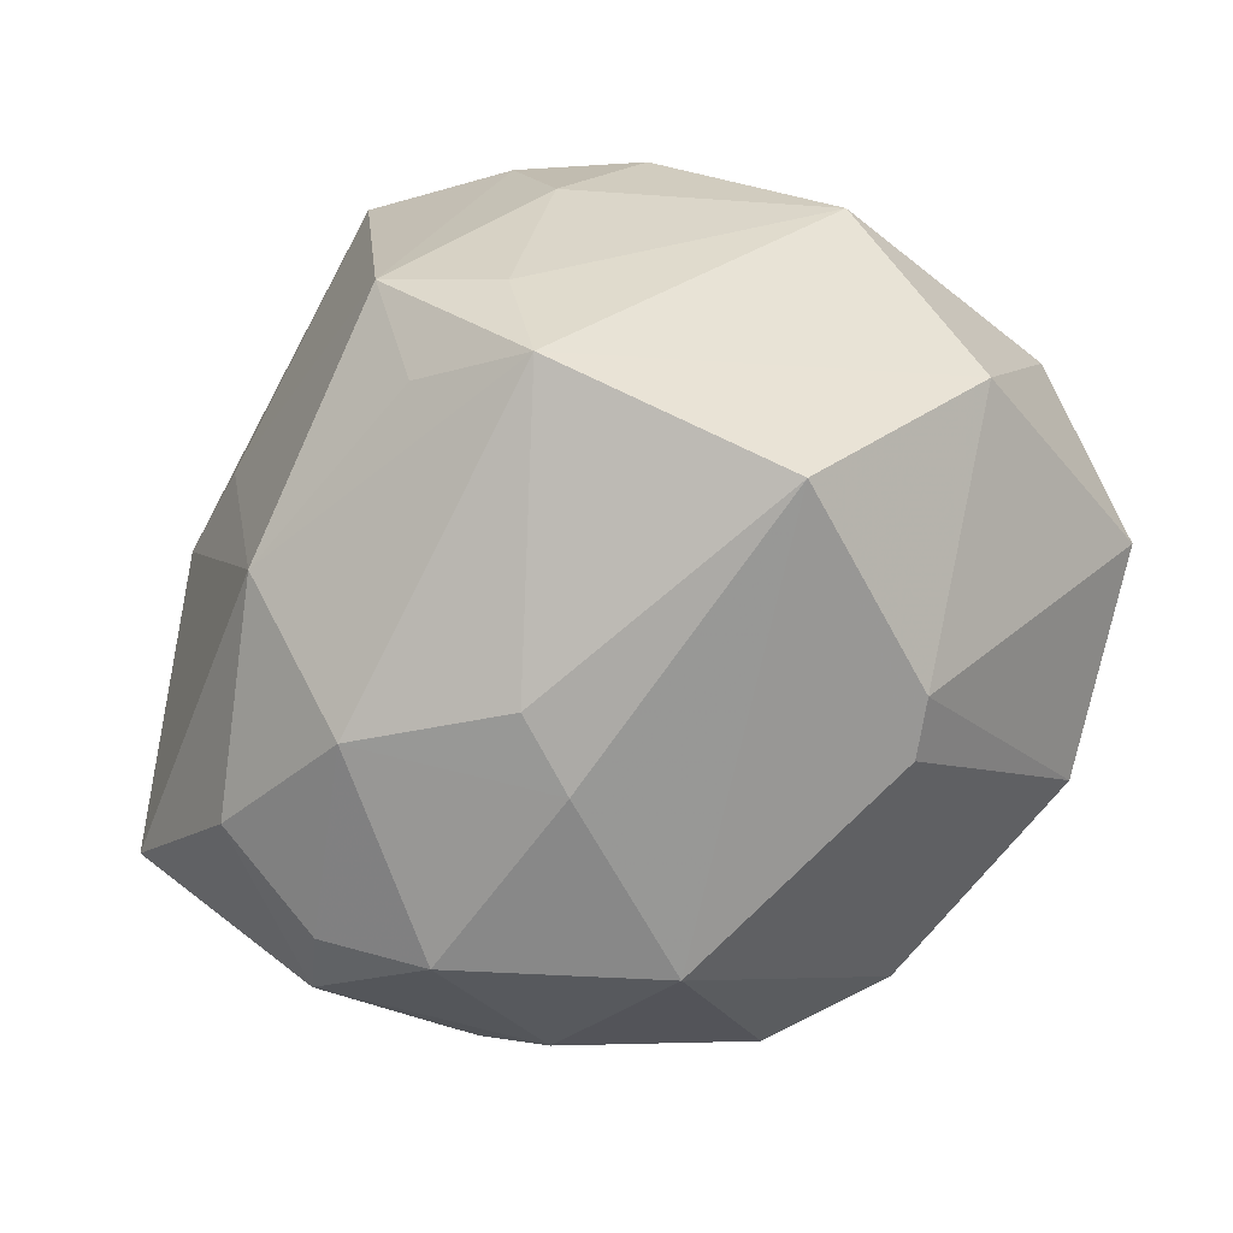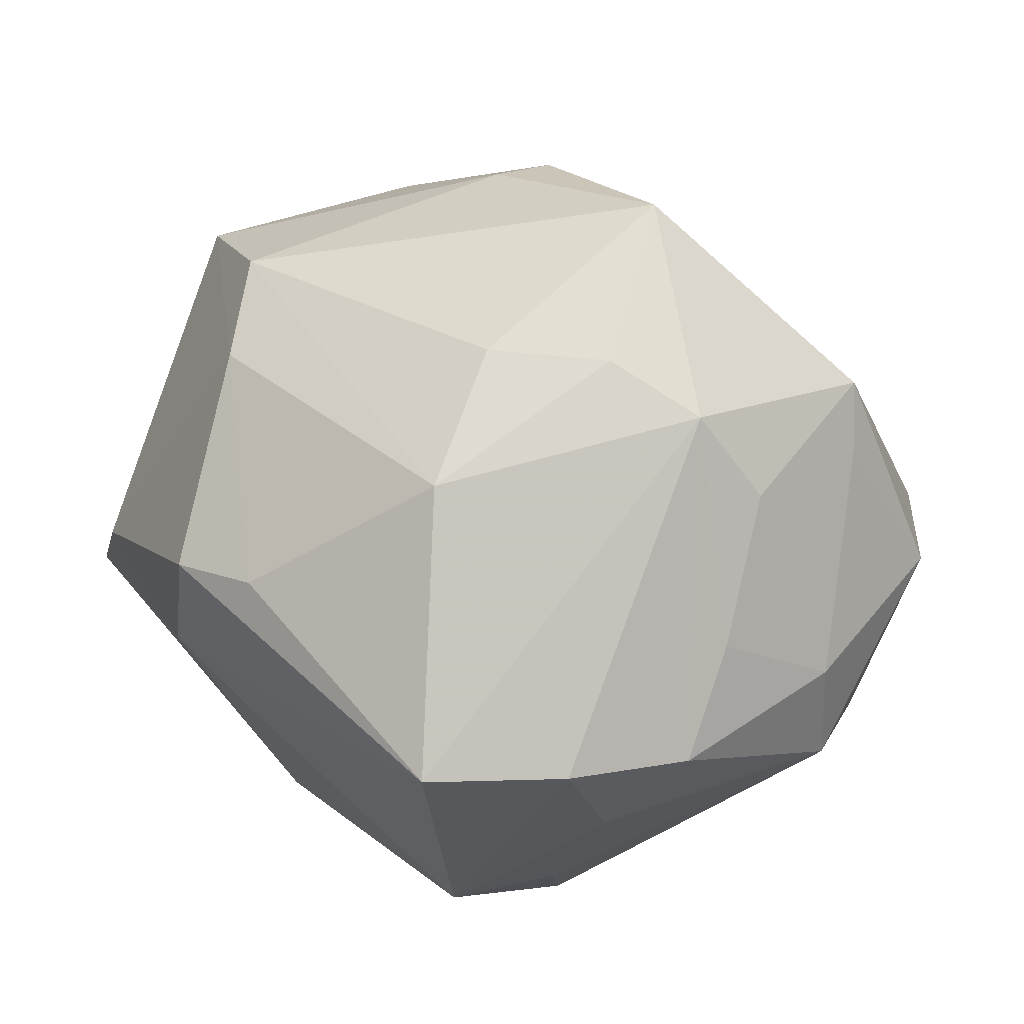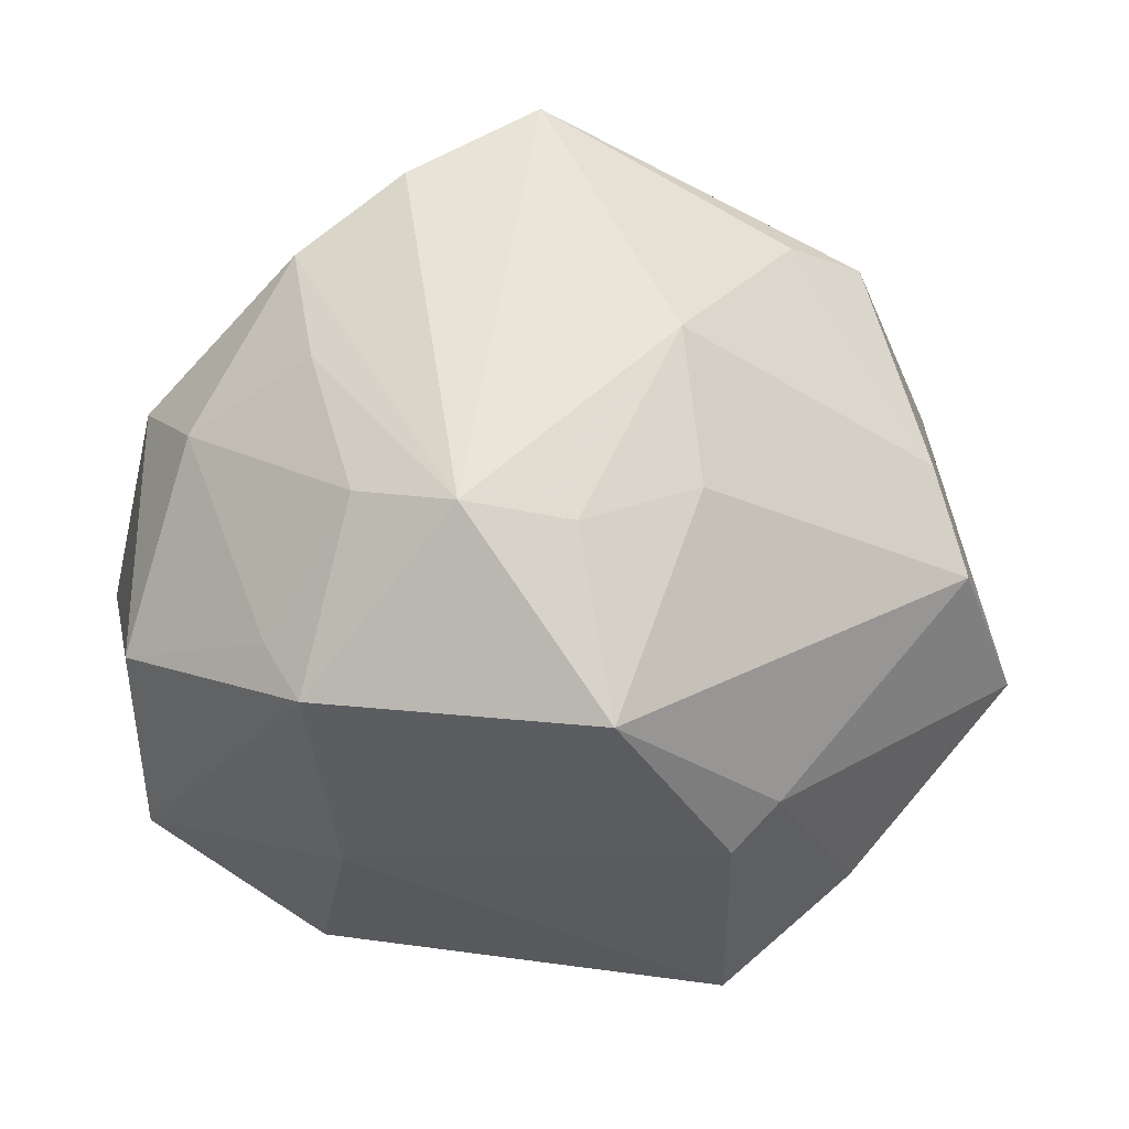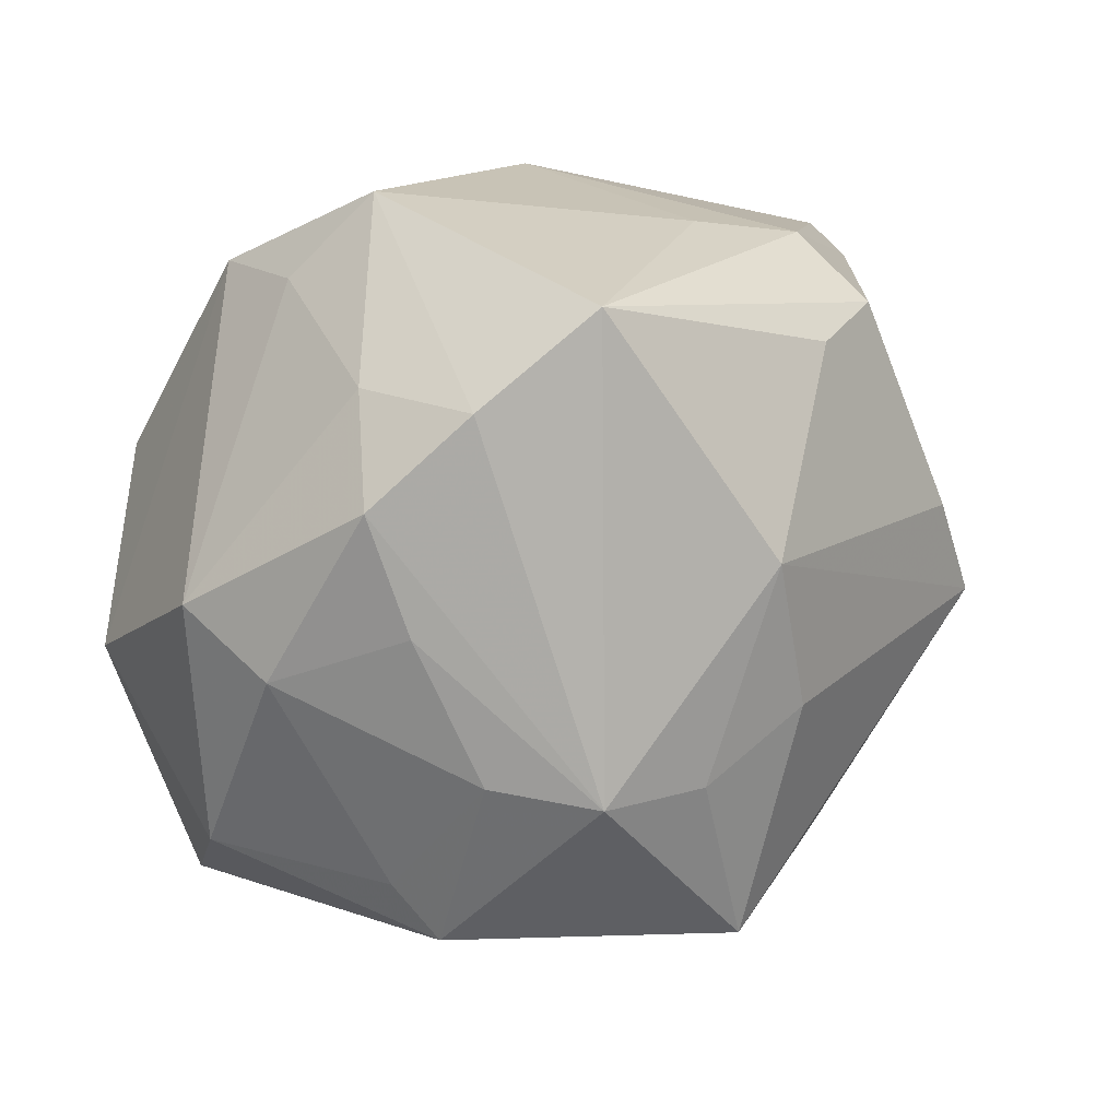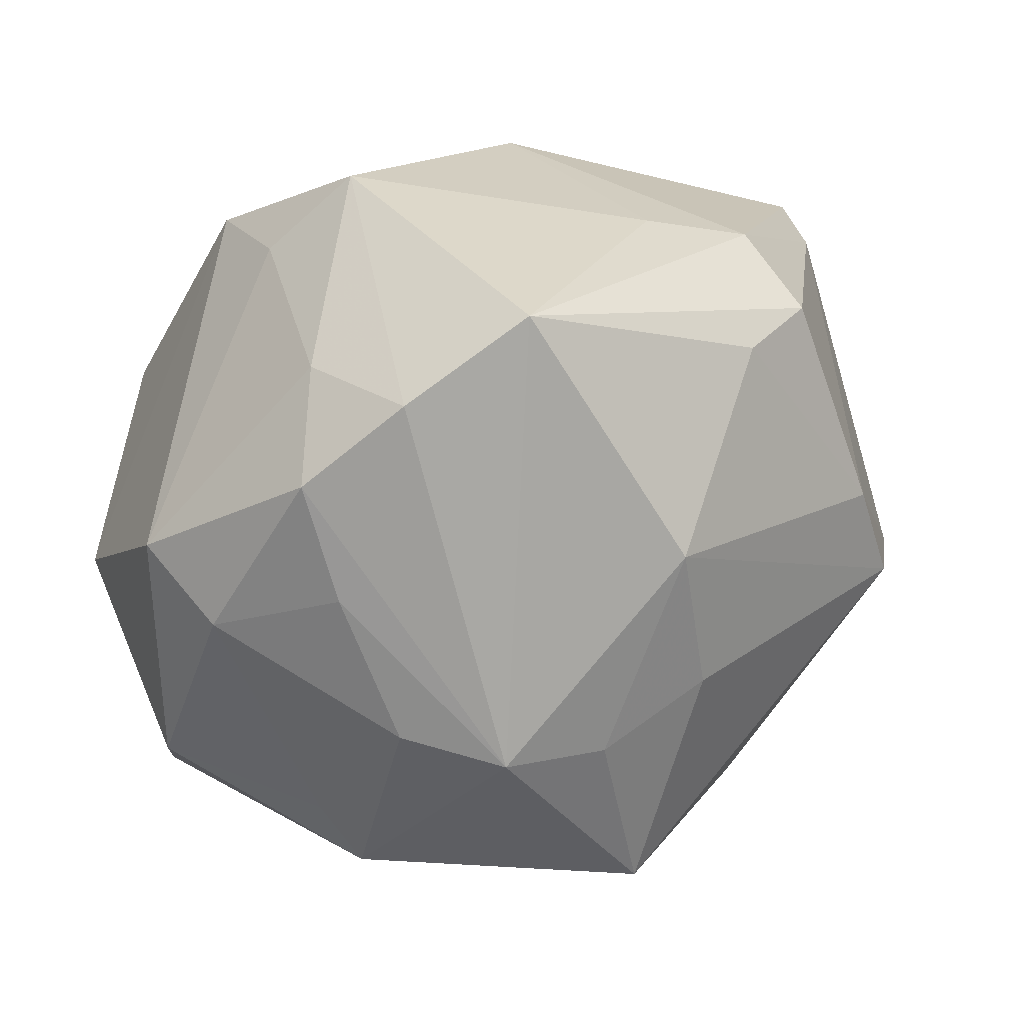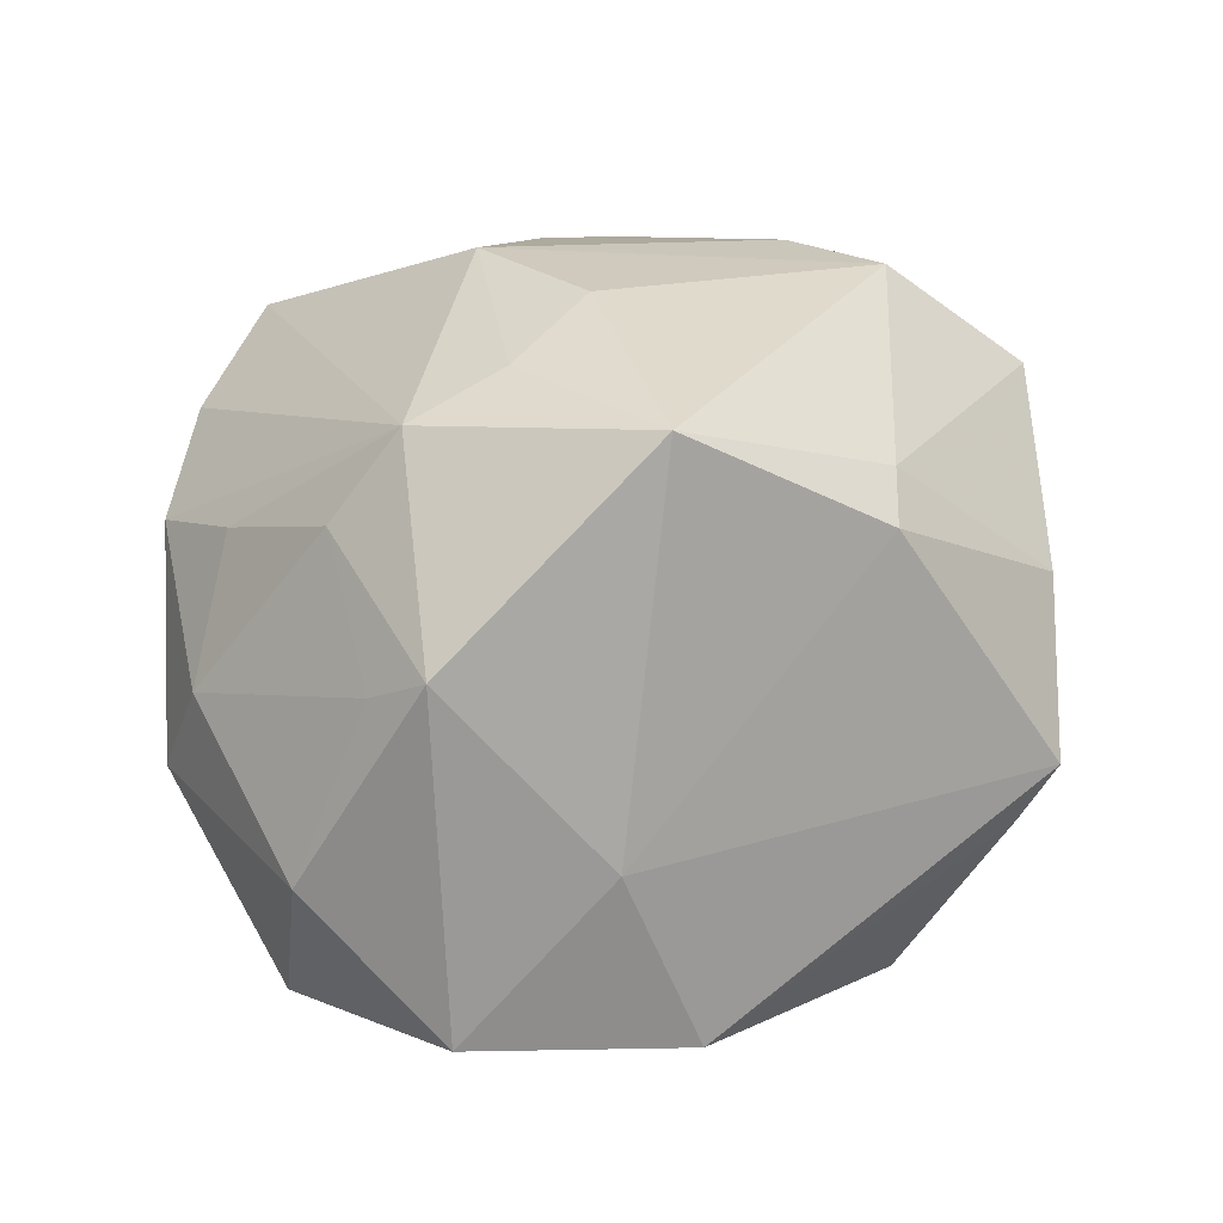
<metadata>
{"format":"obj","ext":"obj","renderer":"f3d","projection":"perspective","resolution":1024,"background":"white","views":[{"elev":-73.8,"azim":-135.9,"up":"+Z"},{"elev":56.9,"azim":-157.5,"up":"+Z"},{"elev":-5.1,"azim":-19.1,"up":"+Y"},{"elev":38.9,"azim":-38.8,"up":"+Y"},{"elev":43.5,"azim":-32.0,"up":"+Y"},{"elev":43.3,"azim":-40.7,"up":"+Z"}]}
</metadata>
<code>
v 0.04642 -0.01068 0.006528
v -0.02239 -0.01763 -0.03391
v 0.008274 -0.0314 0.03038
v 0.04669 0.01903 -0.002735
v 0.04068 0.0001013 -0.02802
v -0.01023 0.04317 -0.01563
v -0.04581 0.01507 -0.001303
v -0.01191 0.0007304 0.04083
v 0.02848 -0.004447 -0.03602
v 0.006544 -0.0005472 -0.03945
v -0.03601 -0.01657 0.02747
v -0.008629 0.04648 0.01973
v -0.049 -0.01128 0.004886
v 0.02865 -0.03401 0.01456
v -0.03366 0.03025 0.01432
v 0.03454 -0.002836 0.03201
v 0.04914 0.01839 -0.01096
v 0.03019 -0.02169 -0.02308
v -0.03157 0.004064 0.02989
v 0.004064 0.008242 -0.03908
v 0.01633 -0.0375 -0.01818
v -0.01725 -0.02151 -0.03349
v -0.04382 0.01144 0.01041
v 0.01895 0.017 -0.03577
v 0.02816 0.03474 0.00813
v 0.03537 0.01754 -0.0268
v 0.01765 0.03788 0.00336
v -0.03345 0.01861 0.02099
v 0.01809 -0.04637 0.003913
v -0.03846 -0.01061 0.02276
v 0.002103 -0.0411 -0.01892
v 0.03169 0.009058 0.02982
v 0.01629 0.03278 -0.02397
v -0.02276 0.03904 0.01769
v -0.0233 0.002548 0.03853
v 0.01285 -0.02622 0.03214
v 0.001205 0.004469 0.04076
v -0.04565 -0.002925 -0.01998
v -0.02334 -0.04078 -0.01148
v 0.03483 -0.01647 -0.02188
v 0.03578 0.004133 -0.03119
v 0.01382 -0.04529 -0.001945
v 0.02826 0.03155 0.01943
v 0.01848 0.0327 0.02327
v -0.007478 0.03506 -0.02501
v -0.01962 0.03474 -0.01855
v 0.00045 0.02108 0.03708
v -0.04381 -0.02808 -0.007407
v -0.02904 0.006005 -0.03853
v 0.01263 -0.02162 -0.03562
v -0.02621 0.03577 0.003439
v -0.009355 -0.01929 0.04416
v -0.02642 -0.03219 0.00798
v 0.04422 -0.01926 -0.000326
v -0.01869 0.02994 -0.0319
v 0.04542 -0.01335 0.01985
f 22 49 50
f 40 5 54
f 46 55 7
f 24 55 33
f 33 26 24
f 2 49 22
f 22 50 31
f 5 26 17
f 54 5 17
f 17 1 54
f 17 26 33
f 16 32 47
f 11 48 53
f 43 32 4
f 9 5 18
f 5 40 18
f 18 50 9
f 18 40 54
f 41 5 9
f 41 26 5
f 9 24 41
f 41 24 26
f 51 15 34
f 7 15 51
f 51 46 7
f 55 46 6
f 46 51 6
f 34 12 6
f 6 51 34
f 10 24 9
f 9 50 10
f 10 50 49
f 49 55 20
f 55 24 20
f 20 10 49
f 24 10 20
f 49 2 38
f 38 2 48
f 7 55 38
f 38 55 49
f 53 48 39
f 22 31 39
f 39 2 22
f 48 2 39
f 3 14 36
f 4 32 56
f 32 16 56
f 56 17 4
f 1 17 56
f 54 1 56
f 56 14 54
f 16 36 56
f 56 36 14
f 34 15 35
f 47 12 35
f 35 12 34
f 23 15 7
f 44 12 47
f 44 43 12
f 47 32 44
f 32 43 44
f 4 17 25
f 25 43 4
f 25 17 33
f 12 43 25
f 33 55 45
f 45 6 33
f 55 6 45
f 29 3 53
f 53 39 29
f 29 14 3
f 54 14 29
f 52 36 16
f 3 36 52
f 52 35 11
f 53 3 52
f 52 11 53
f 13 23 7
f 7 38 13
f 13 38 48
f 48 11 13
f 28 35 15
f 15 23 28
f 11 35 19
f 35 28 19
f 19 28 23
f 33 6 27
f 27 25 33
f 27 6 12
f 12 25 27
f 42 39 31
f 42 29 39
f 37 16 47
f 37 52 16
f 30 13 11
f 23 13 30
f 11 19 30
f 30 19 23
f 29 42 21
f 21 42 31
f 21 18 54
f 54 29 21
f 21 31 50
f 50 18 21
f 35 52 8
f 52 37 8
f 47 35 8
f 8 37 47

</code>
